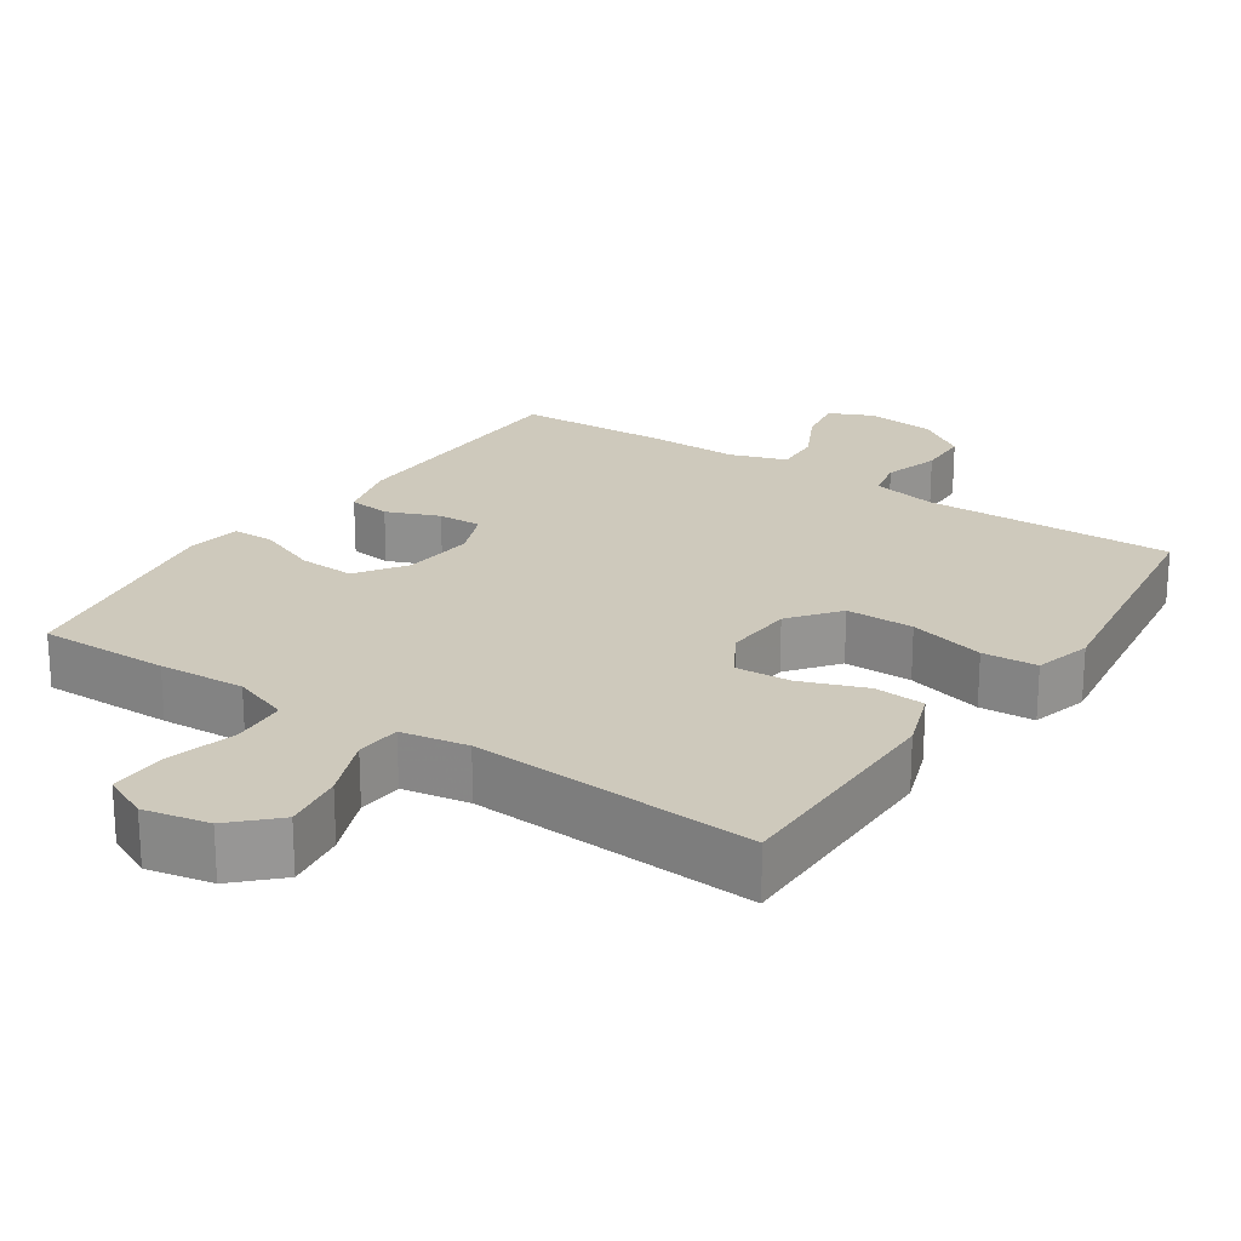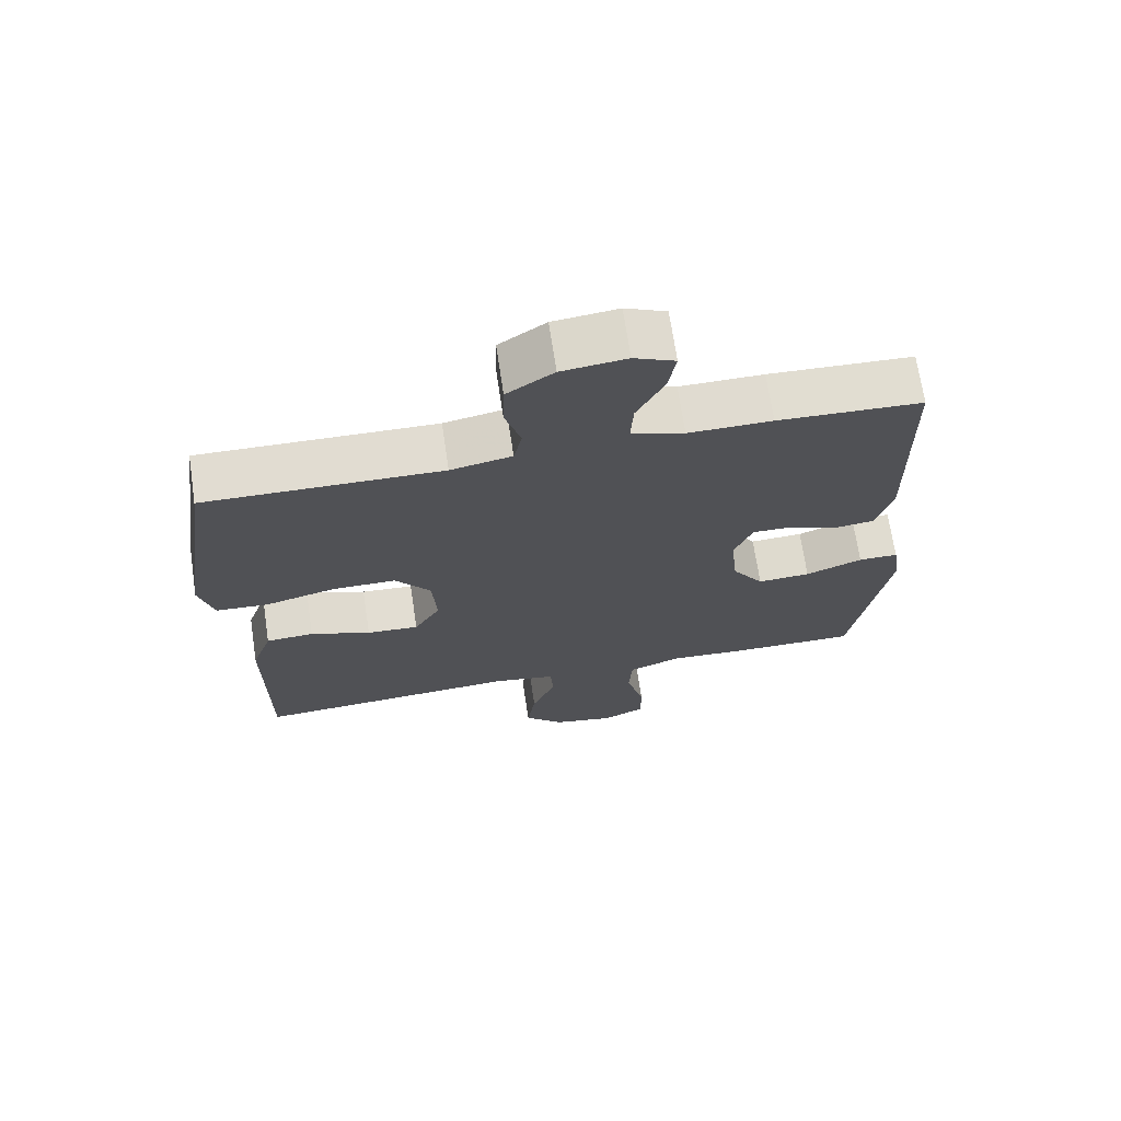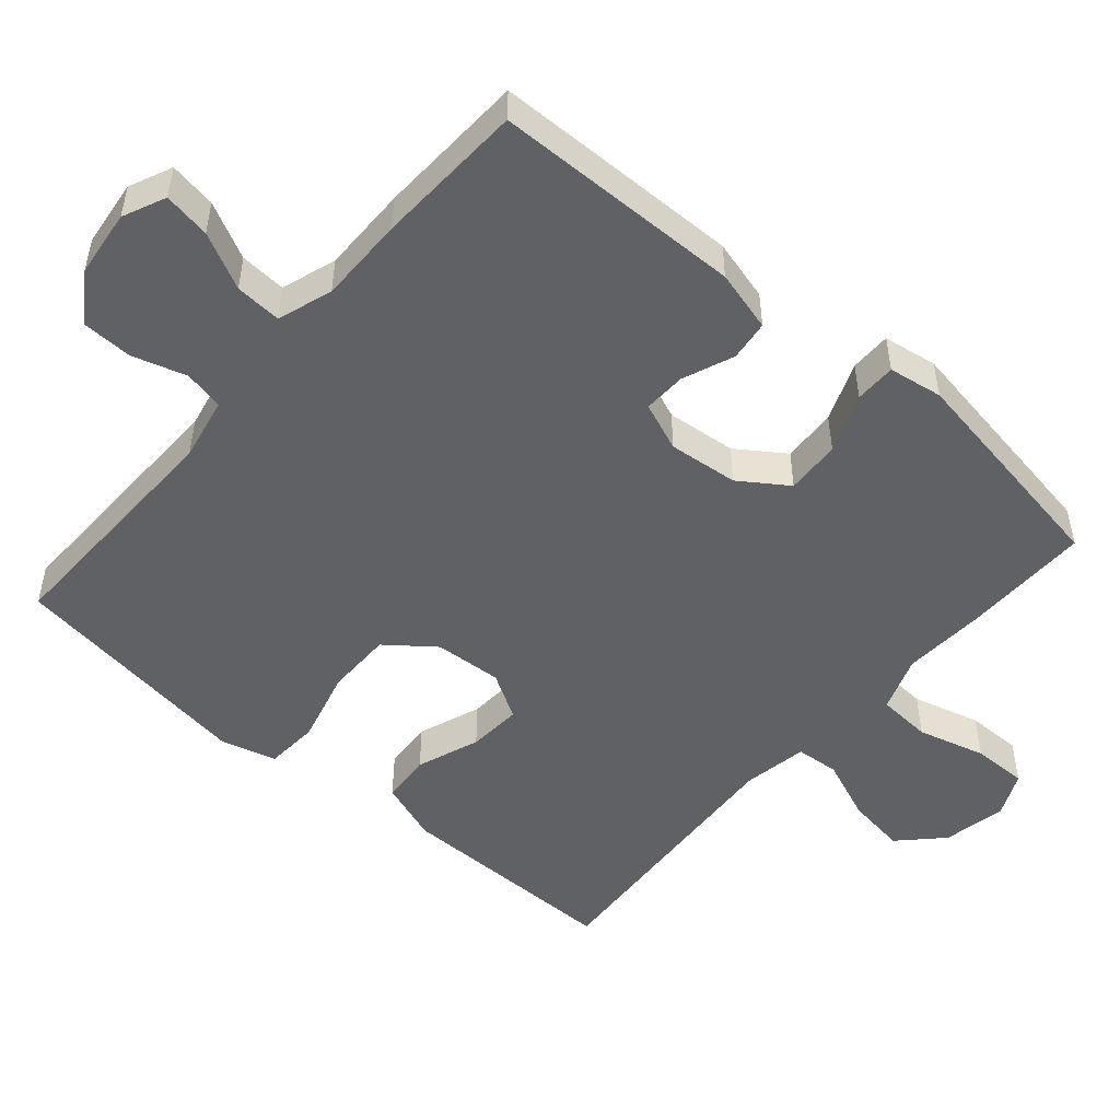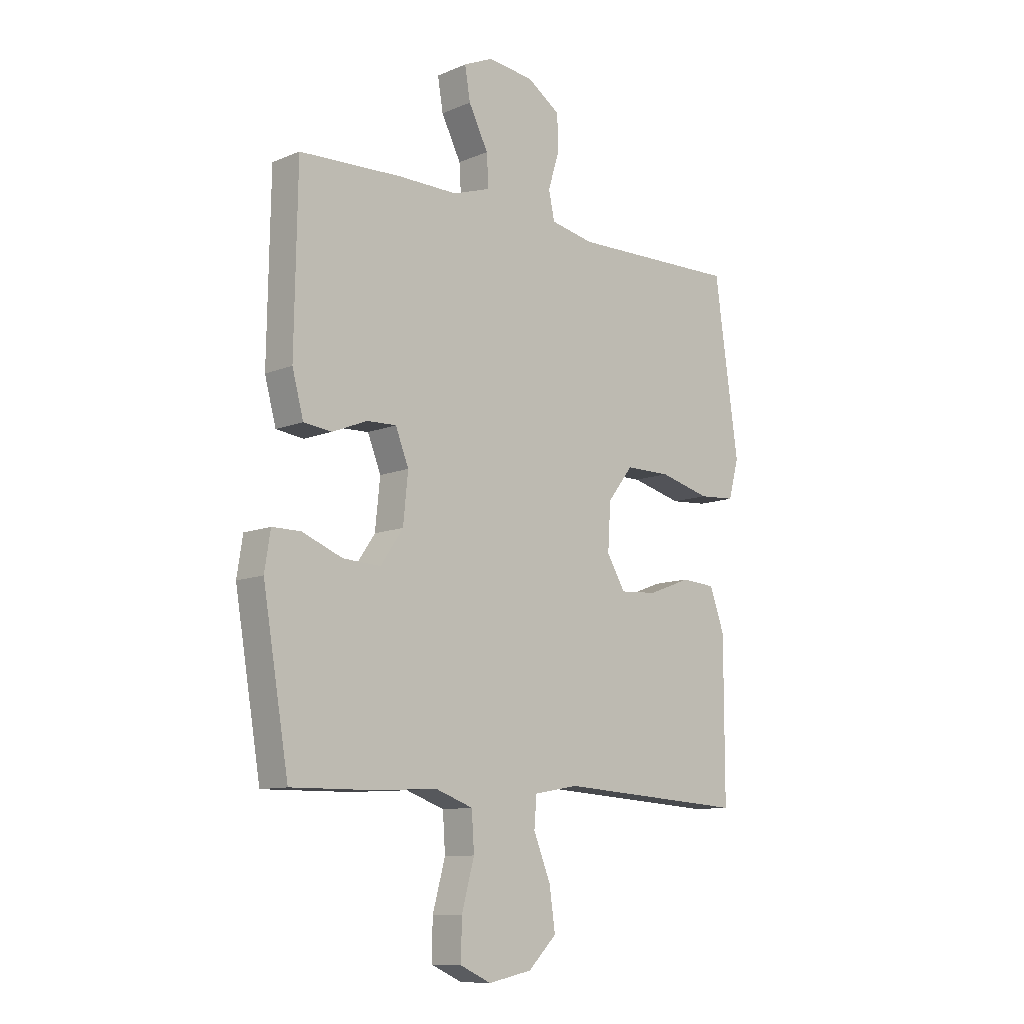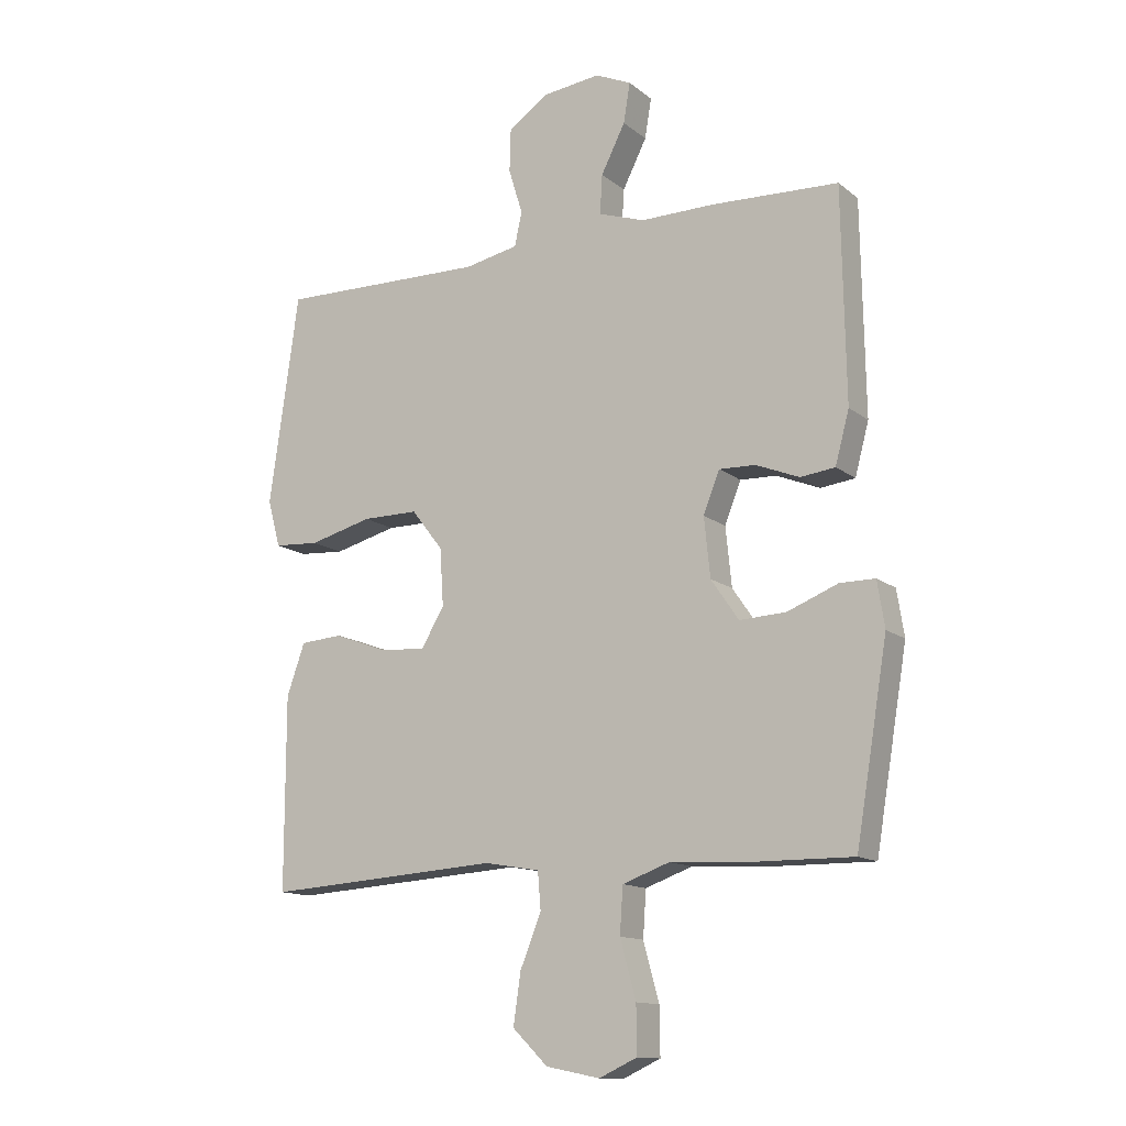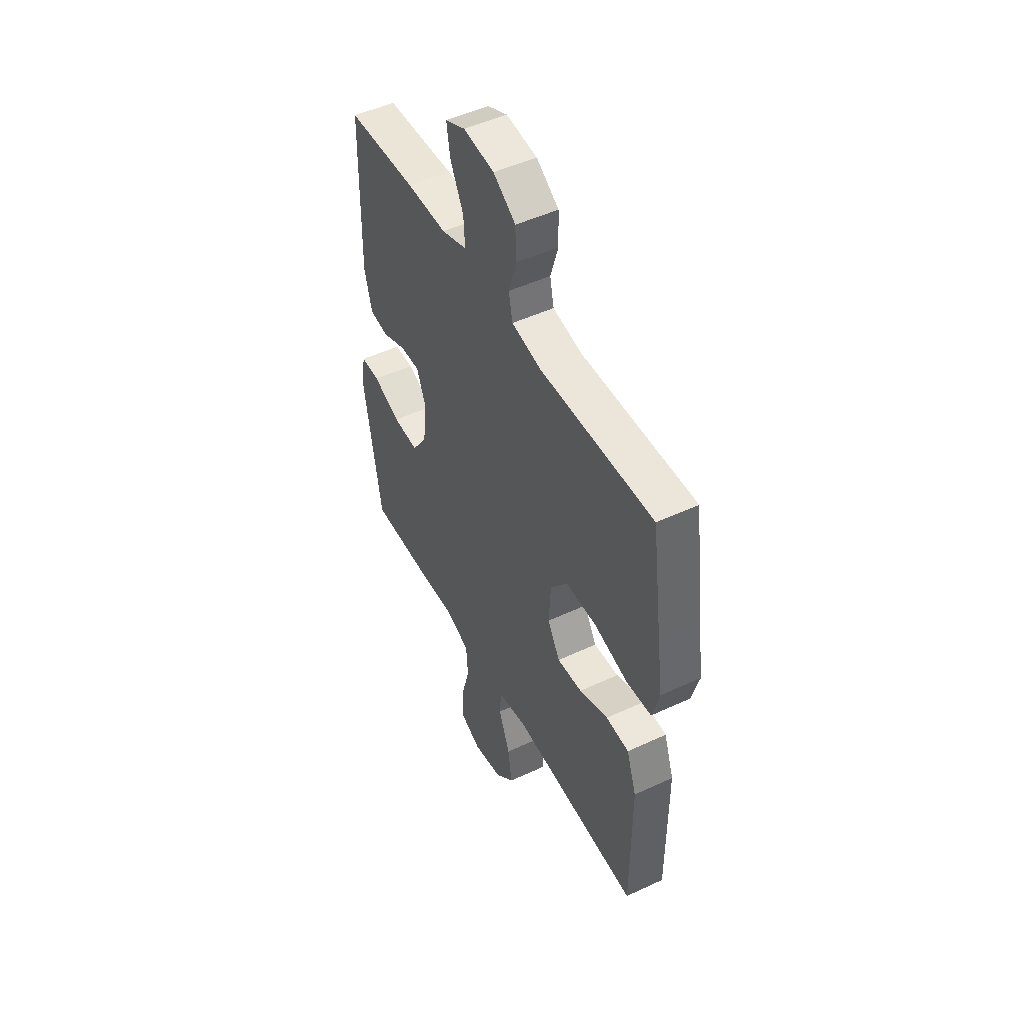
<metadata>
{"format":"obj","ext":"obj","renderer":"f3d","projection":"perspective","resolution":1024,"background":"white","views":[{"elev":22.3,"azim":-146.1,"up":"+Y"},{"elev":69.6,"azim":-8.5,"up":"+Z"},{"elev":-50.3,"azim":49.2,"up":"+Y"},{"elev":-10.3,"azim":136.4,"up":"+Z"},{"elev":-13.3,"azim":30.9,"up":"+Z"},{"elev":49.2,"azim":-117.4,"up":"+Z"}]}
</metadata>
<code>
v 0.5 0.07 -0.5
v 0.321 0.07 -0.498
v 0.203 0.07 -0.491
v 0.125 0.07 -0.519
v 0.12 0.07 -0.595
v 0.146 0.07 -0.69
v 0.147 0.07 -0.768
v 0.084 0.07 -0.797
v -0.005 0.07 -0.779
v -0.063 0.07 -0.722
v -0.051 0.07 -0.639
v -0.016 0.07 -0.552
v -0.021 0.07 -0.491
v -0.112 0.07 -0.475
v -0.5 0.07 -0.5
v -0.5 0.07 -0.312
v -0.5 0.07 -0.182
v -0.47 0.07 -0.097
v -0.4 0.07 -0.092
v -0.312 0.07 -0.125
v -0.236 0.07 -0.13
v -0.198 0.07 -0.066
v -0.204 0.07 0.029
v -0.256 0.07 0.096
v -0.349 0.07 0.096
v -0.453 0.07 0.069
v -0.528 0.07 0.074
v -0.549 0.07 0.152
v -0.532 0.07 0.271
v -0.5 0.07 0.5
v -0.156 0.07 0.493
v -0.067 0.07 0.511
v -0.055 0.07 0.567
v -0.078 0.07 0.643
v -0.076 0.07 0.714
v -0.008 0.07 0.76
v 0.086 0.07 0.771
v 0.146 0.07 0.744
v 0.135 0.07 0.678
v 0.095 0.07 0.599
v 0.091 0.07 0.534
v 0.168 0.07 0.508
v 0.29 0.07 0.509
v 0.5 0.07 0.5
v 0.506 0.07 0.15
v 0.483 0.07 0.064
v 0.426 0.07 0.057
v 0.354 0.07 0.086
v 0.294 0.07 0.088
v 0.267 0.07 0.02
v 0.277 0.07 -0.078
v 0.323 0.07 -0.145
v 0.4 0.07 -0.141
v 0.483 0.07 -0.108
v 0.541 0.07 -0.108
v 0.553 0.07 -0.184
v 0.5 0 -0.5
v 0.321 0 -0.498
v 0.203 0 -0.491
v 0.125 0 -0.519
v 0.12 0 -0.595
v 0.146 0 -0.69
v 0.147 0 -0.768
v 0.084 0 -0.797
v -0.005 0 -0.779
v -0.063 0 -0.722
v -0.051 0 -0.639
v -0.016 0 -0.552
v -0.021 0 -0.491
v -0.112 0 -0.475
v -0.5 0 -0.5
v -0.5 0 -0.312
v -0.5 0 -0.182
v -0.47 0 -0.097
v -0.4 0 -0.092
v -0.312 0 -0.125
v -0.236 0 -0.13
v -0.198 0 -0.066
v -0.204 0 0.029
v -0.256 0 0.096
v -0.349 0 0.096
v -0.453 0 0.069
v -0.528 0 0.074
v -0.549 0 0.152
v -0.532 0 0.271
v -0.5 0 0.5
v -0.156 0 0.493
v -0.067 0 0.511
v -0.055 0 0.567
v -0.078 0 0.643
v -0.076 0 0.714
v -0.008 0 0.76
v 0.086 0 0.771
v 0.146 0 0.744
v 0.135 0 0.678
v 0.095 0 0.599
v 0.091 0 0.534
v 0.168 0 0.508
v 0.29 0 0.509
v 0.5 0 0.5
v 0.506 0 0.15
v 0.483 0 0.064
v 0.426 0 0.057
v 0.354 0 0.086
v 0.294 0 0.088
v 0.267 0 0.02
v 0.277 0 -0.078
v 0.323 0 -0.145
v 0.4 0 -0.141
v 0.483 0 -0.108
v 0.541 0 -0.108
v 0.553 0 -0.184
f 1 2 3
f 56 1 3
f 55 56 3
f 54 55 3
f 53 54 3
f 52 53 3 4
f 51 52 4
f 50 51 4
f 46 47 48
f 45 46 48
f 44 45 48
f 43 44 48
f 42 43 48
f 41 42 48 49
f 38 39 40
f 37 38 40
f 36 37 40
f 35 36 40
f 34 35 40
f 33 34 40
f 32 33 40 41
f 41 49 50
f 32 41 50
f 31 32 50
f 27 28 29
f 26 27 29
f 25 26 29
f 29 30 31
f 25 29 31
f 24 25 31
f 18 19 20
f 17 18 20
f 16 17 20
f 16 20 21
f 15 16 21
f 14 15 21
f 13 14 21 22
f 10 11 12
f 9 10 12
f 8 9 12
f 7 8 12
f 6 7 12
f 5 6 12
f 4 5 12 13
f 13 22 23
f 4 13 23
f 50 4 23
f 23 24 31 50
f 59 58 57
f 59 57 112
f 59 112 111
f 59 111 110
f 59 110 109
f 60 59 109 108
f 60 108 107
f 60 107 106
f 104 103 102
f 104 102 101
f 104 101 100
f 104 100 99
f 104 99 98
f 105 104 98 97
f 96 95 94
f 96 94 93
f 96 93 92
f 96 92 91
f 96 91 90
f 96 90 89
f 97 96 89 88
f 106 105 97
f 106 97 88
f 106 88 87
f 85 84 83
f 85 83 82
f 85 82 81
f 87 86 85
f 87 85 81
f 87 81 80
f 76 75 74
f 76 74 73
f 76 73 72
f 77 76 72
f 77 72 71
f 77 71 70
f 78 77 70 69
f 68 67 66
f 68 66 65
f 68 65 64
f 68 64 63
f 68 63 62
f 68 62 61
f 69 68 61 60
f 79 78 69
f 79 69 60
f 79 60 106
f 106 87 80 79
f 1 57 58 2
f 2 58 59 3
f 3 59 60 4
f 4 60 61 5
f 5 61 62 6
f 6 62 63 7
f 7 63 64 8
f 8 64 65 9
f 9 65 66 10
f 10 66 67 11
f 11 67 68 12
f 12 68 69 13
f 13 69 70 14
f 14 70 71 15
f 15 71 72 16
f 16 72 73 17
f 17 73 74 18
f 18 74 75 19
f 19 75 76 20
f 20 76 77 21
f 21 77 78 22
f 22 78 79 23
f 23 79 80 24
f 24 80 81 25
f 25 81 82 26
f 26 82 83 27
f 27 83 84 28
f 28 84 85 29
f 29 85 86 30
f 30 86 87 31
f 31 87 88 32
f 32 88 89 33
f 33 89 90 34
f 34 90 91 35
f 35 91 92 36
f 36 92 93 37
f 37 93 94 38
f 38 94 95 39
f 39 95 96 40
f 40 96 97 41
f 41 97 98 42
f 42 98 99 43
f 43 99 100 44
f 44 100 101 45
f 45 101 102 46
f 46 102 103 47
f 47 103 104 48
f 48 104 105 49
f 49 105 106 50
f 50 106 107 51
f 51 107 108 52
f 52 108 109 53
f 53 109 110 54
f 54 110 111 55
f 55 111 112 56
f 56 112 57 1

</code>
